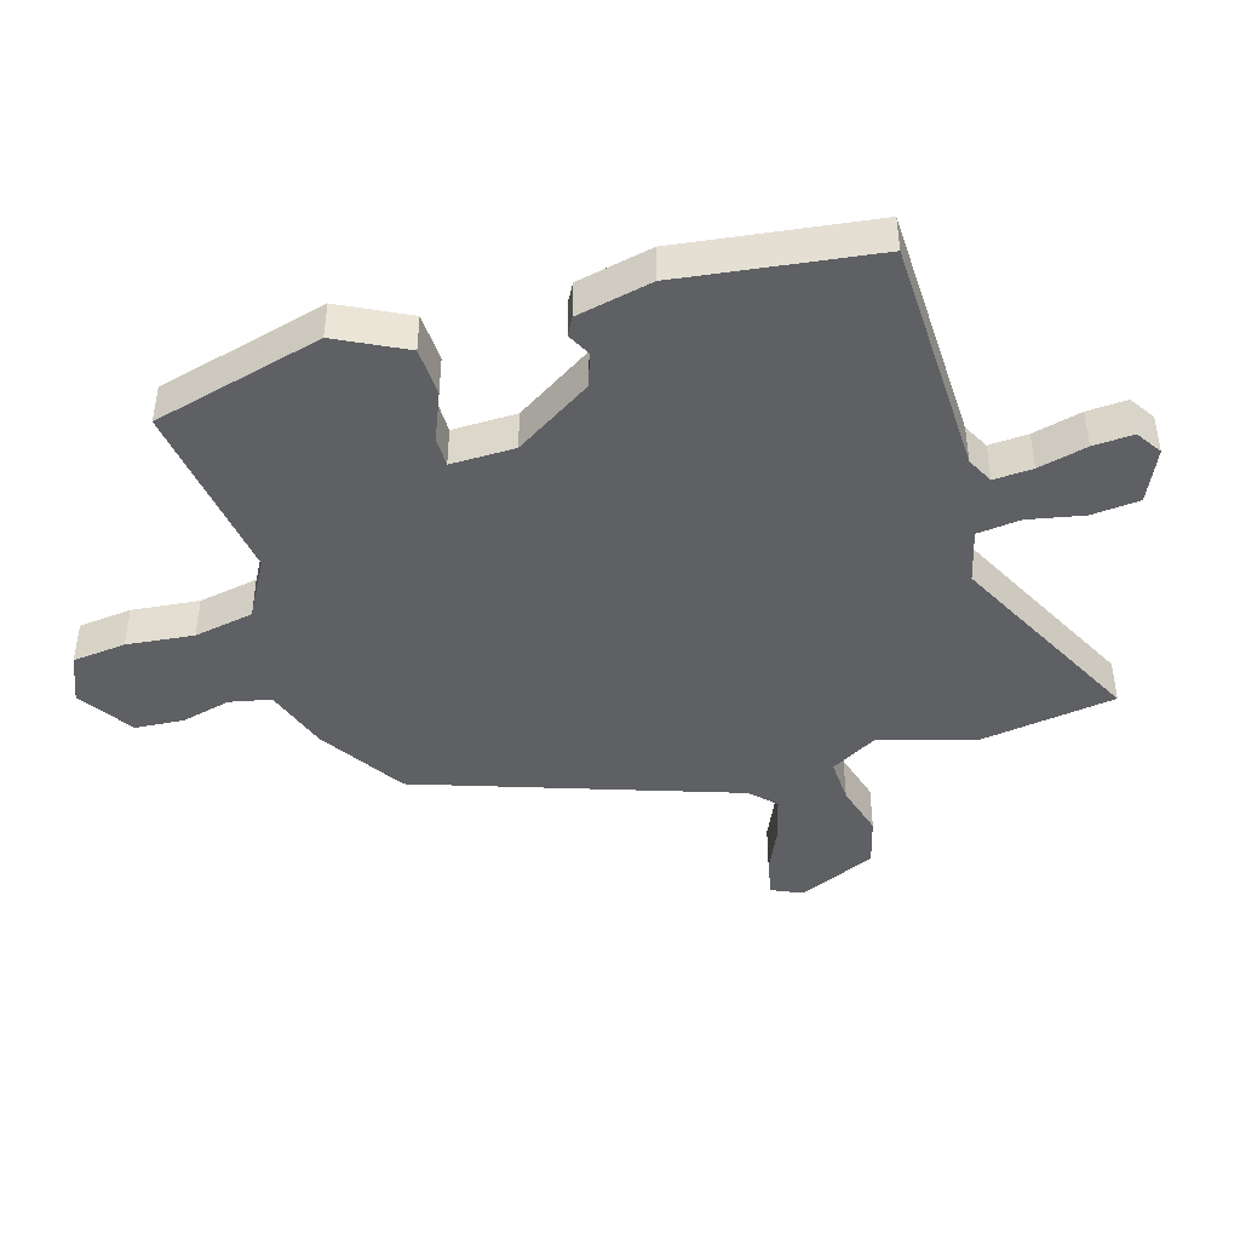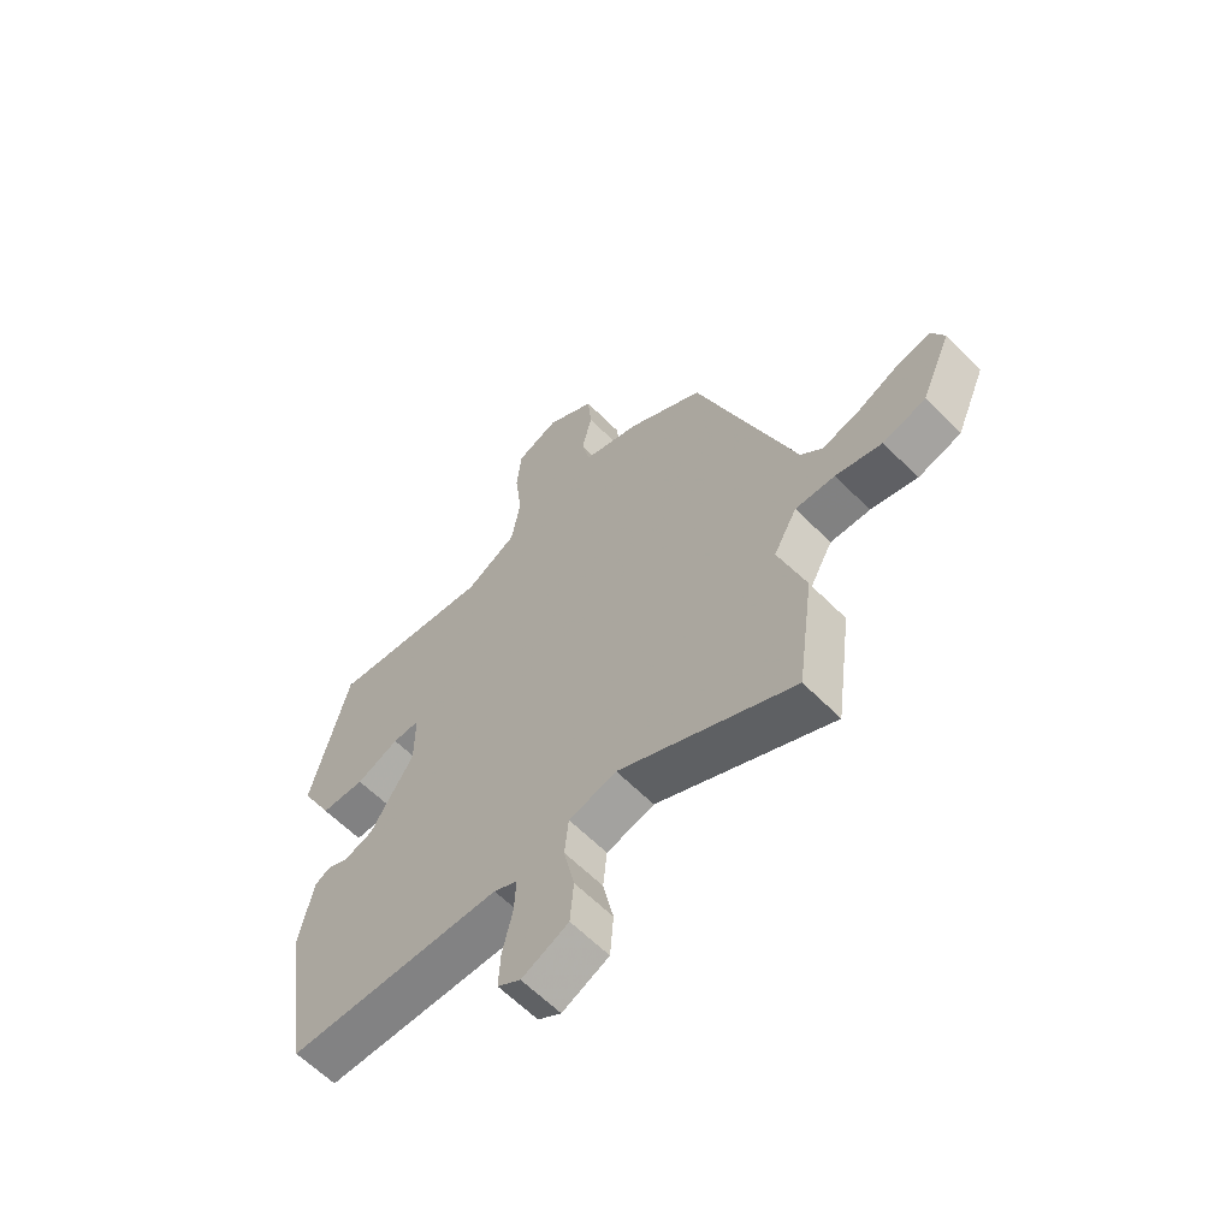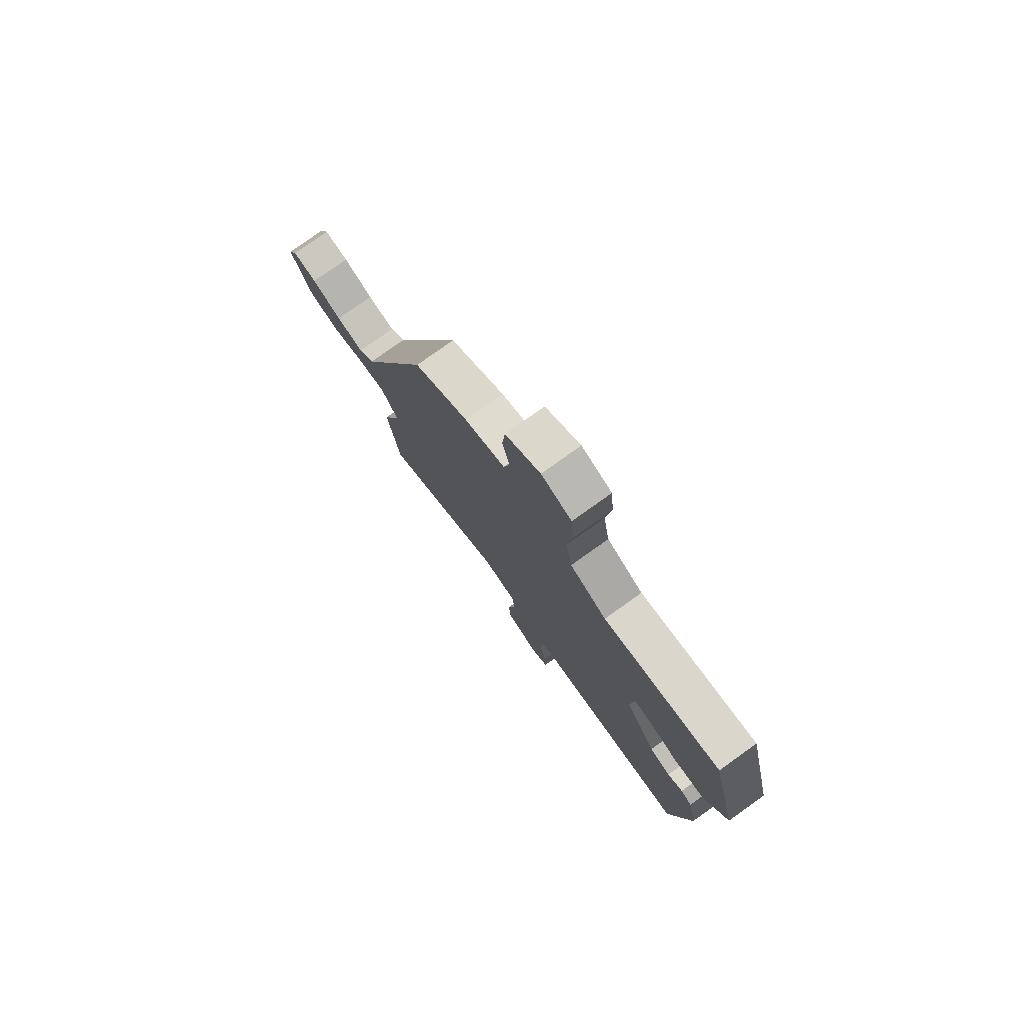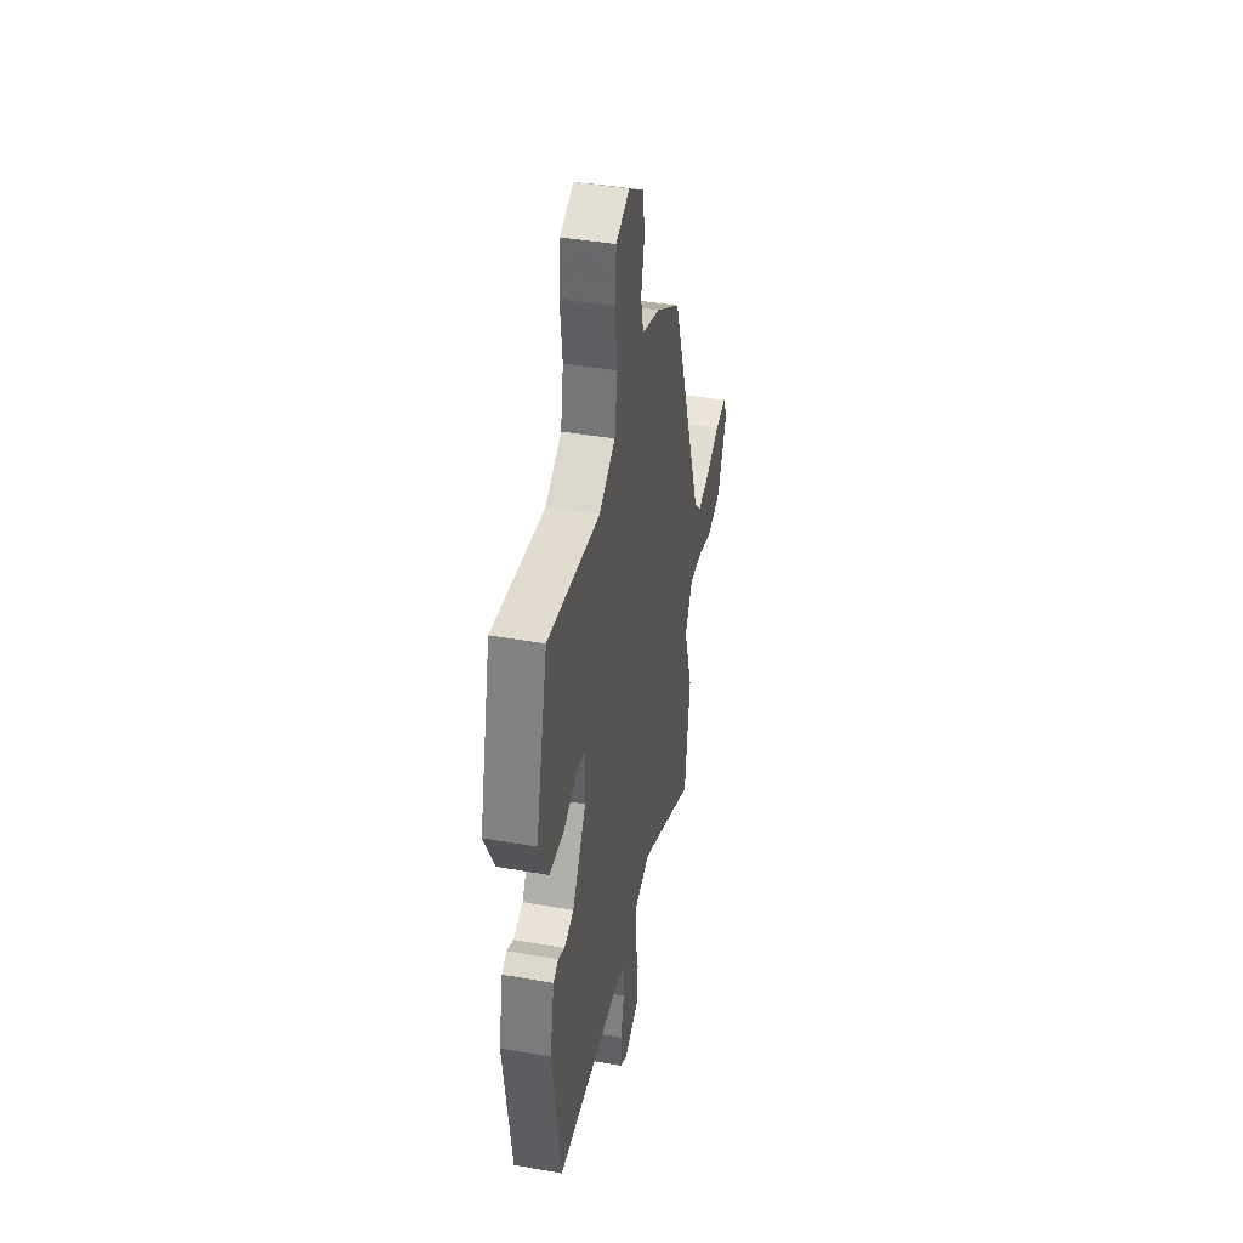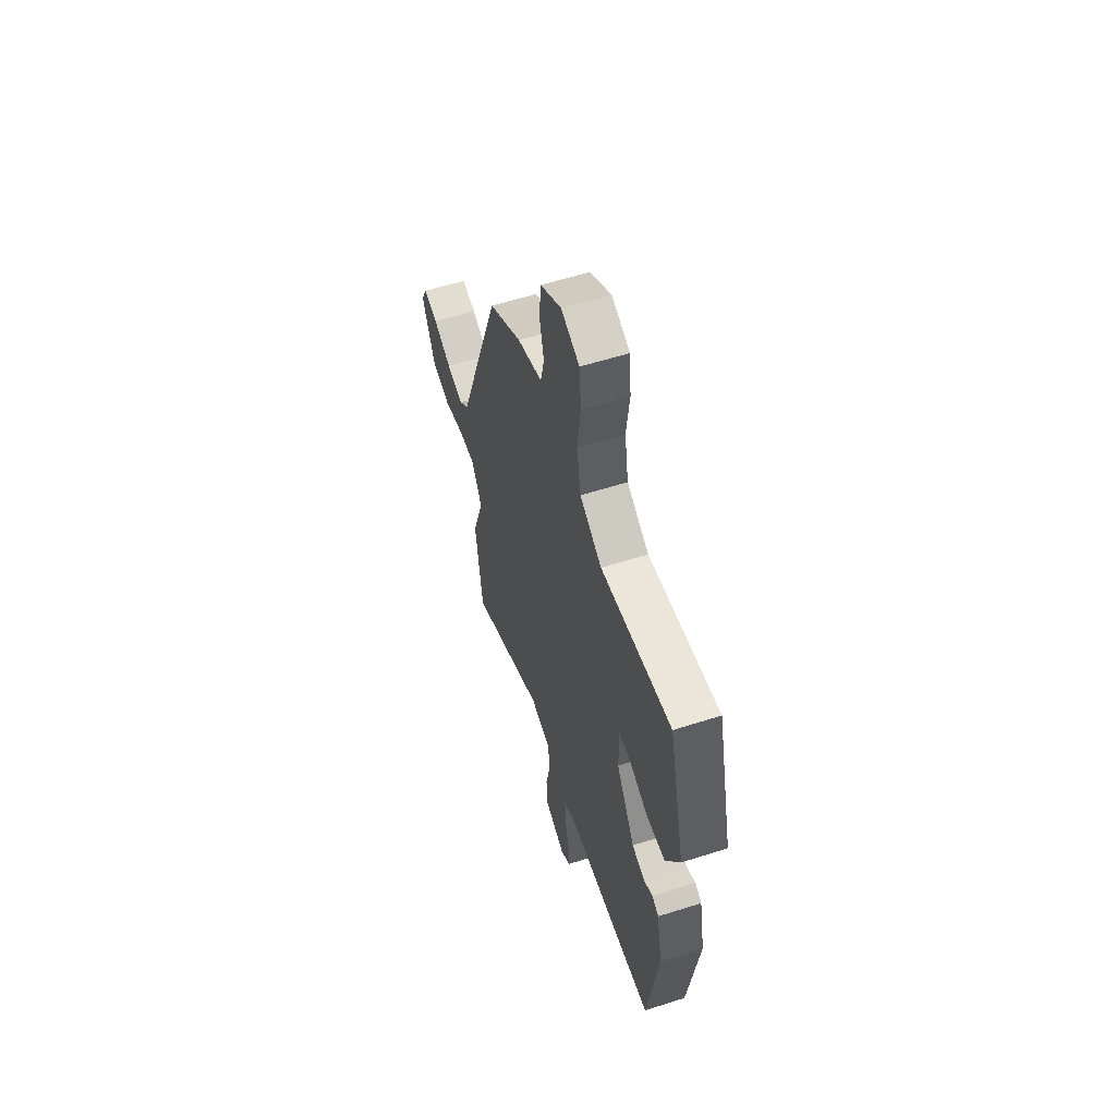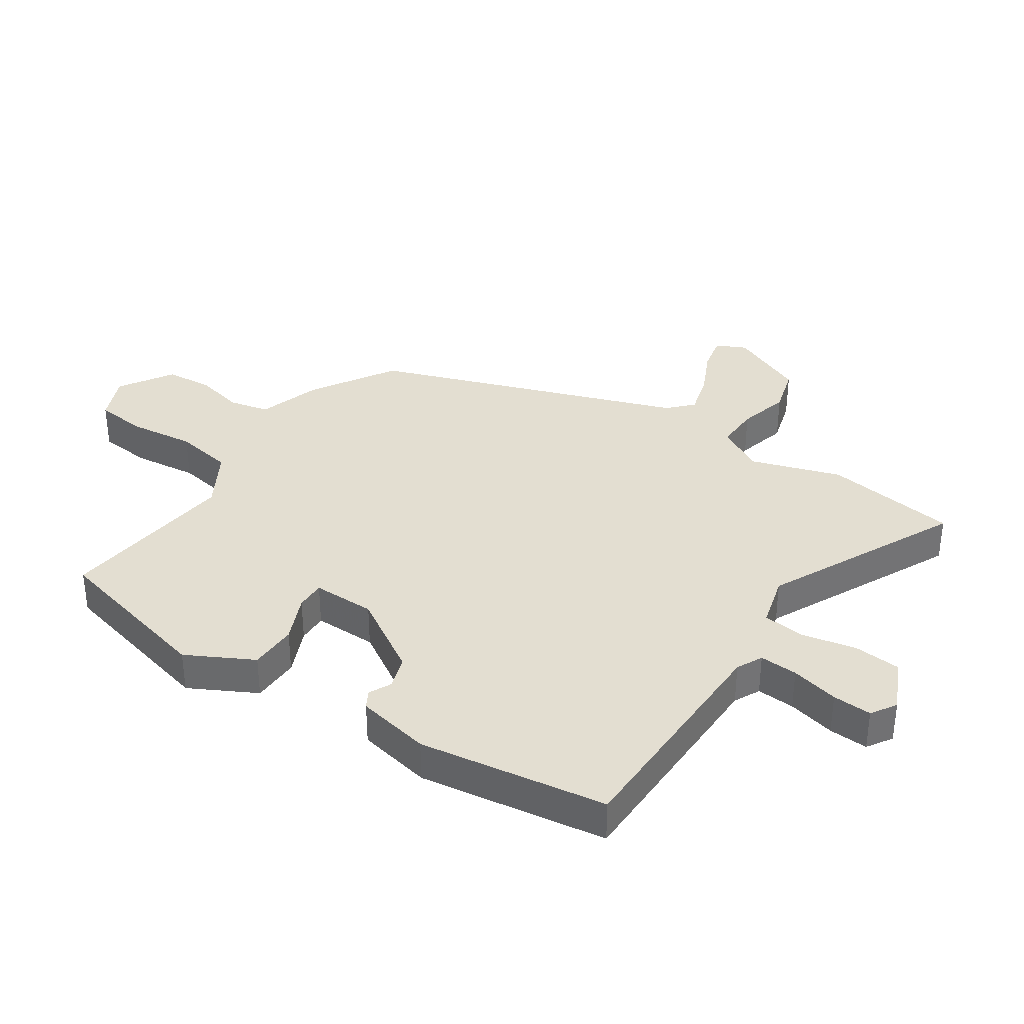
<metadata>
{"format":"obj","ext":"obj","renderer":"f3d","projection":"perspective","resolution":1024,"background":"white","views":[{"elev":-44.0,"azim":107.5,"up":"+Y"},{"elev":-61.6,"azim":-135.6,"up":"+Z"},{"elev":78.0,"azim":54.5,"up":"+Z"},{"elev":41.0,"azim":102.1,"up":"+Z"},{"elev":57.7,"azim":71.6,"up":"+Z"},{"elev":36.3,"azim":123.8,"up":"+Y"}]}
</metadata>
<code>
v 0.432 0.07 -0.521
v 0.051 0.07 -0.527
v 0.009 0.07 -0.548
v 0.012 0.07 -0.61
v 0.03 0.07 -0.688
v 0.033 0.07 -0.752
v -0.008 0.07 -0.778
v -0.091 0.07 -0.739
v -0.097 0.07 -0.662
v -0.078 0.07 -0.574
v -0.085 0.07 -0.505
v -0.17 0.07 -0.482
v -0.482 0.07 -0.634
v -0.511 0.07 -0.417
v -0.463 0.07 -0.271
v -0.505 0.07 -0.195
v -0.576 0.07 -0.197
v -0.659 0.07 -0.219
v -0.736 0.07 -0.197
v -0.789 0.07 -0.073
v -0.766 0.07 -0.025
v -0.706 0.07 -0.038
v -0.632 0.07 -0.073
v -0.564 0.07 -0.092
v -0.525 0.07 -0.055
v -0.346 0.07 0.442
v -0.21 0.07 0.526
v -0.108 0.07 0.559
v -0.093 0.07 0.624
v -0.111 0.07 0.703
v -0.104 0.07 0.78
v -0.017 0.07 0.835
v 0.058 0.07 0.803
v 0.066 0.07 0.718
v 0.053 0.07 0.612
v 0.069 0.07 0.517
v 0.16 0.07 0.464
v 0.451 0.07 0.499
v 0.518 0.07 0.226
v 0.461 0.07 0.118
v 0.383 0.07 0.116
v 0.307 0.07 0.149
v 0.259 0.07 0.15
v 0.259 0.07 0.048
v 0.336 0.07 -0.077
v 0.389 0.07 -0.095
v 0.426 0.07 -0.077
v 0.454 0.07 -0.093
v 0.478 0.07 -0.214
v 0.432 0 -0.521
v 0.051 0 -0.527
v 0.009 0 -0.548
v 0.012 0 -0.61
v 0.03 0 -0.688
v 0.033 0 -0.752
v -0.008 0 -0.778
v -0.091 0 -0.739
v -0.097 0 -0.662
v -0.078 0 -0.574
v -0.085 0 -0.505
v -0.17 0 -0.482
v -0.482 0 -0.634
v -0.511 0 -0.417
v -0.463 0 -0.271
v -0.505 0 -0.195
v -0.576 0 -0.197
v -0.659 0 -0.219
v -0.736 0 -0.197
v -0.789 0 -0.073
v -0.766 0 -0.025
v -0.706 0 -0.038
v -0.632 0 -0.073
v -0.564 0 -0.092
v -0.525 0 -0.055
v -0.346 0 0.442
v -0.21 0 0.526
v -0.108 0 0.559
v -0.093 0 0.624
v -0.111 0 0.703
v -0.104 0 0.78
v -0.017 0 0.835
v 0.058 0 0.803
v 0.066 0 0.718
v 0.053 0 0.612
v 0.069 0 0.517
v 0.16 0 0.464
v 0.451 0 0.499
v 0.518 0 0.226
v 0.461 0 0.118
v 0.383 0 0.116
v 0.307 0 0.149
v 0.259 0 0.15
v 0.259 0 0.048
v 0.336 0 -0.077
v 0.389 0 -0.095
v 0.426 0 -0.077
v 0.454 0 -0.093
v 0.478 0 -0.214
f 46 47 48 49
f 45 46 49 1
f 44 45 1 2
f 43 44 2 3
f 39 40 41 42
f 37 38 39 42
f 36 37 42 43
f 32 33 34 35
f 32 35 36
f 29 30 31 32
f 28 29 32 36
f 25 26 27 28
f 25 28 36 43
f 20 21 22 23
f 20 23 24
f 17 18 19 20
f 16 17 20 24
f 12 13 14 15
f 11 12 15 16
f 7 8 9 10
f 7 10 11
f 4 5 6 7
f 3 4 7 11
f 16 24 25 43
f 3 11 16 43
f 98 97 96 95
f 50 98 95 94
f 51 50 94 93
f 52 51 93 92
f 91 90 89 88
f 91 88 87 86
f 92 91 86 85
f 84 83 82 81
f 85 84 81
f 81 80 79 78
f 85 81 78 77
f 77 76 75 74
f 92 85 77 74
f 72 71 70 69
f 73 72 69
f 69 68 67 66
f 73 69 66 65
f 64 63 62 61
f 65 64 61 60
f 59 58 57 56
f 60 59 56
f 56 55 54 53
f 60 56 53 52
f 92 74 73 65
f 92 65 60 52
f 1 50 51 2
f 2 51 52 3
f 3 52 53 4
f 4 53 54 5
f 5 54 55 6
f 6 55 56 7
f 7 56 57 8
f 8 57 58 9
f 9 58 59 10
f 10 59 60 11
f 11 60 61 12
f 12 61 62 13
f 13 62 63 14
f 14 63 64 15
f 15 64 65 16
f 16 65 66 17
f 17 66 67 18
f 18 67 68 19
f 19 68 69 20
f 20 69 70 21
f 21 70 71 22
f 22 71 72 23
f 23 72 73 24
f 24 73 74 25
f 25 74 75 26
f 26 75 76 27
f 27 76 77 28
f 28 77 78 29
f 29 78 79 30
f 30 79 80 31
f 31 80 81 32
f 32 81 82 33
f 33 82 83 34
f 34 83 84 35
f 35 84 85 36
f 36 85 86 37
f 37 86 87 38
f 38 87 88 39
f 39 88 89 40
f 40 89 90 41
f 41 90 91 42
f 42 91 92 43
f 43 92 93 44
f 44 93 94 45
f 45 94 95 46
f 46 95 96 47
f 47 96 97 48
f 48 97 98 49
f 49 98 50 1

</code>
